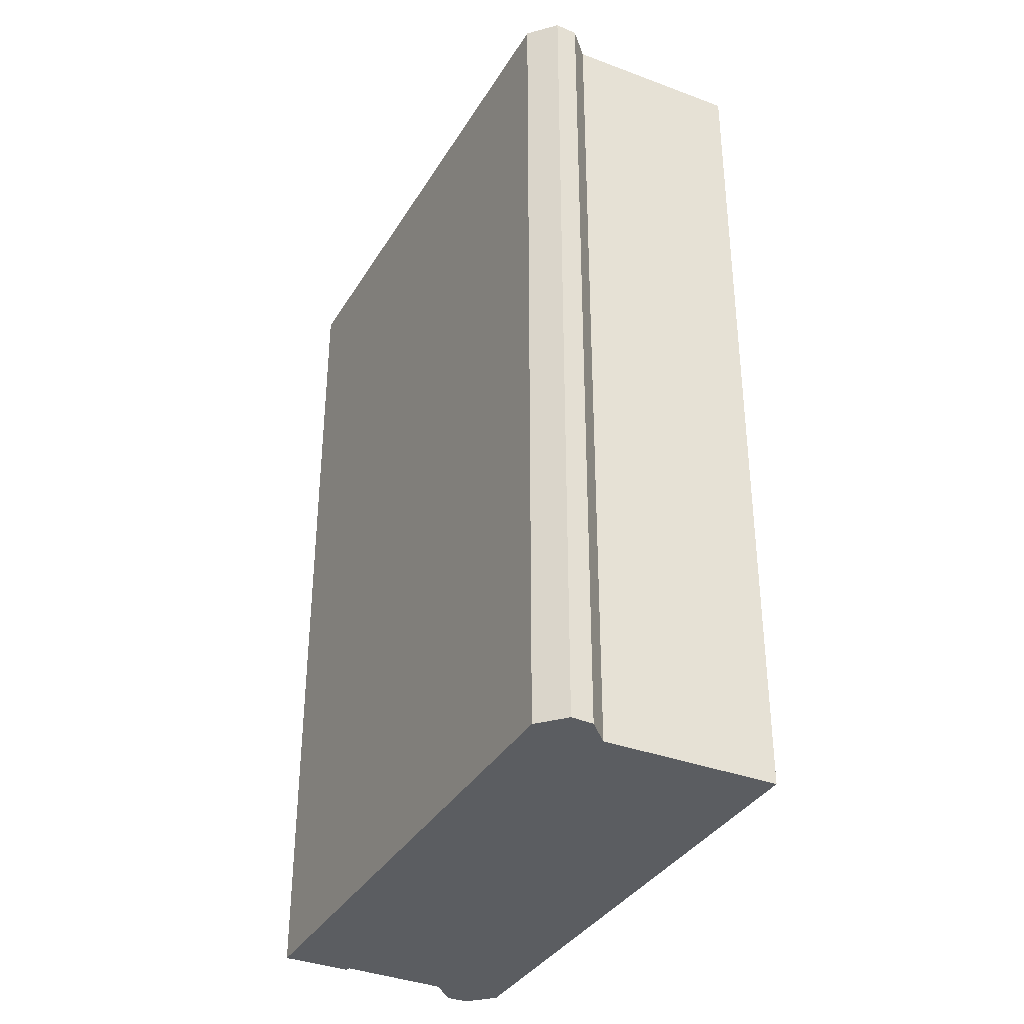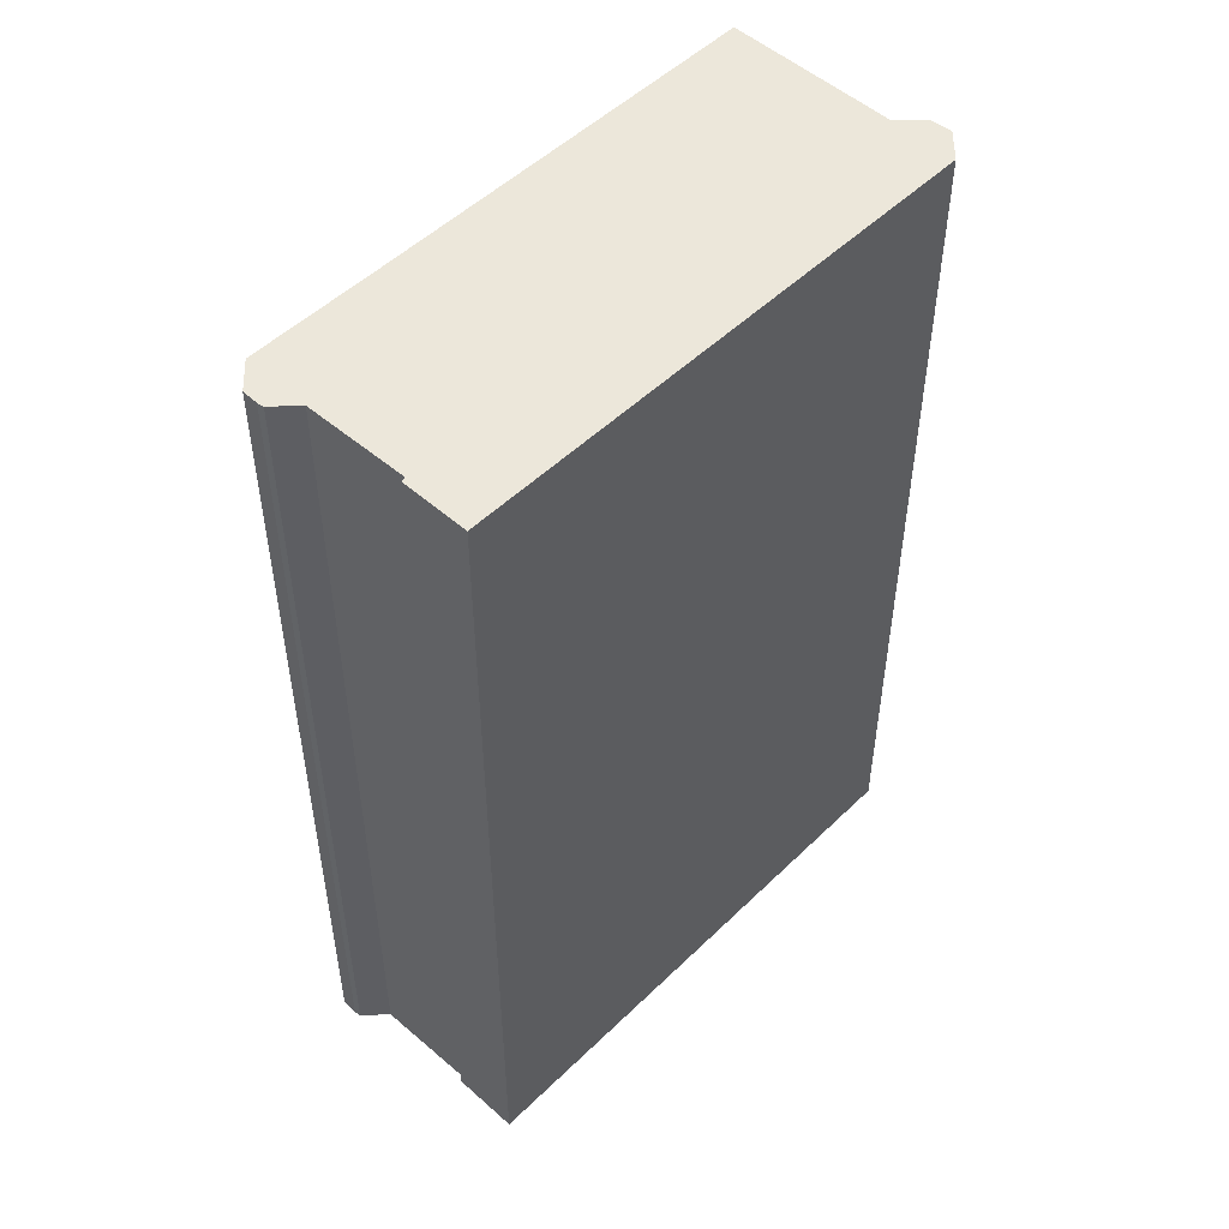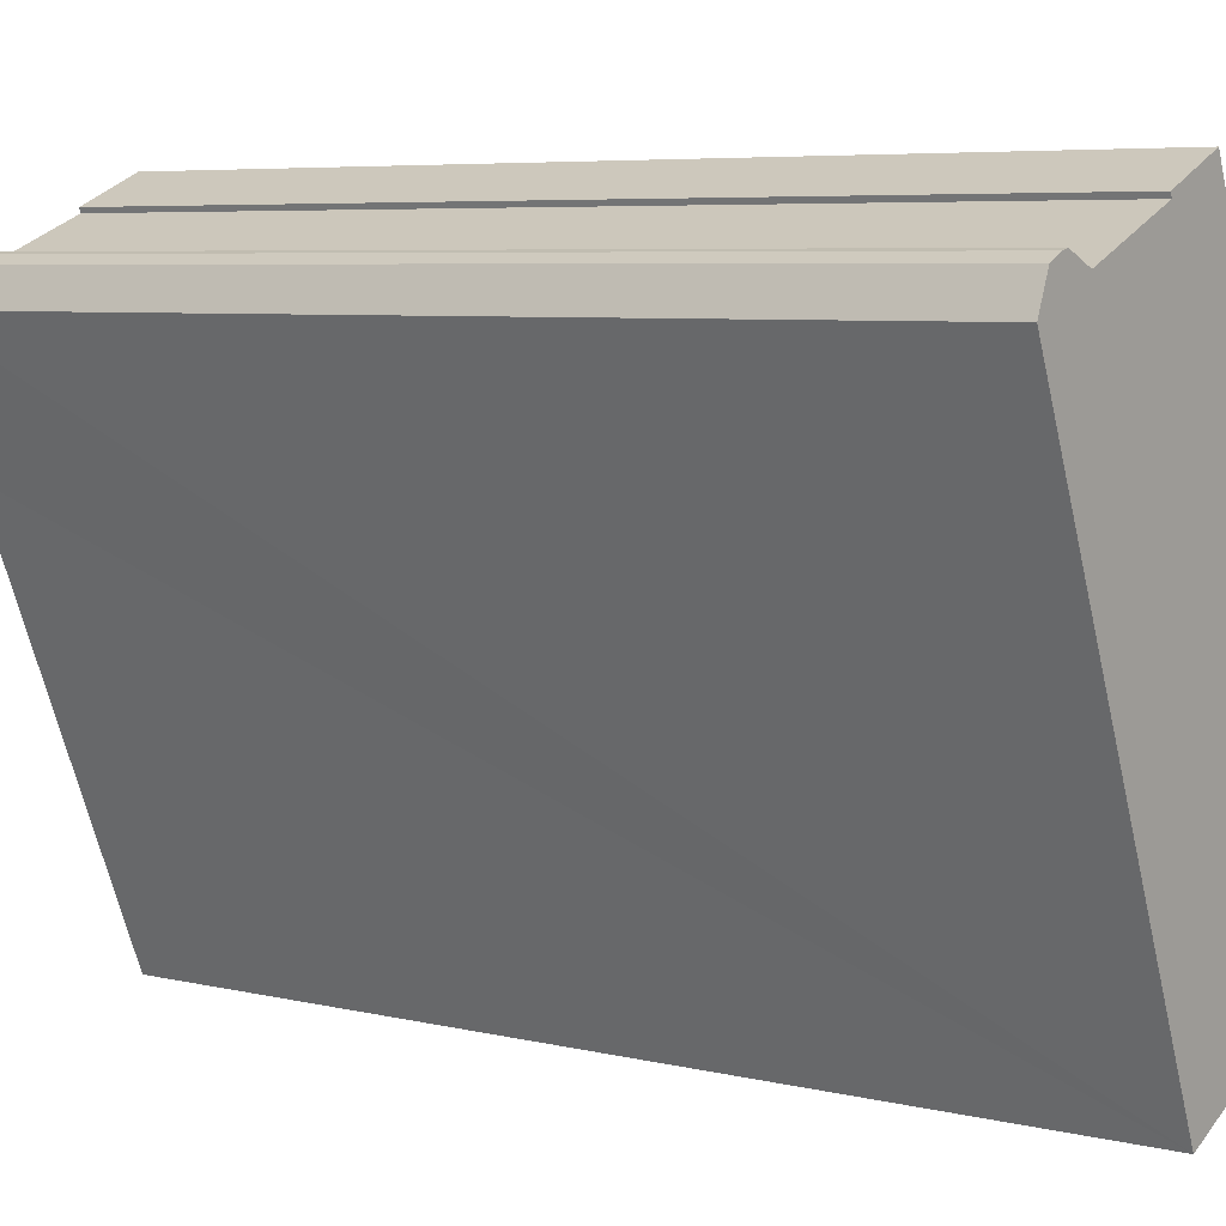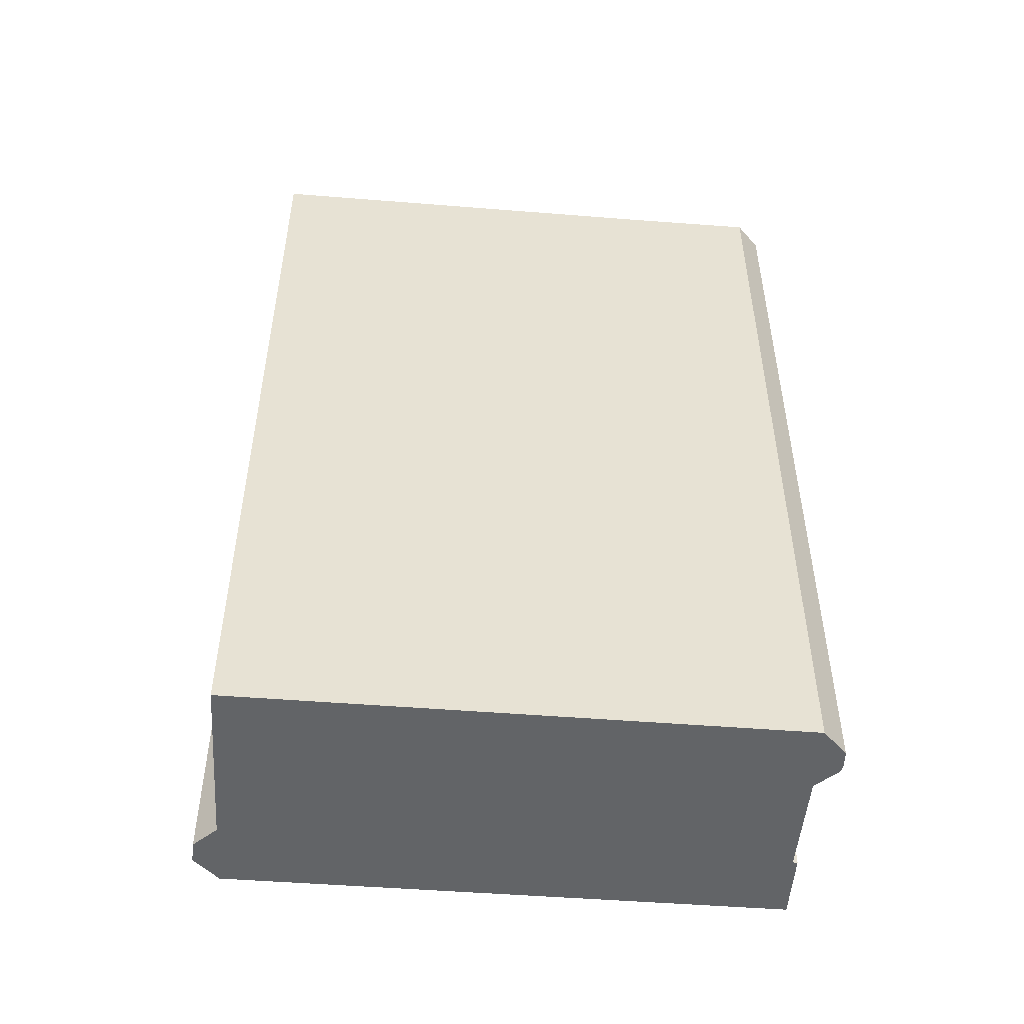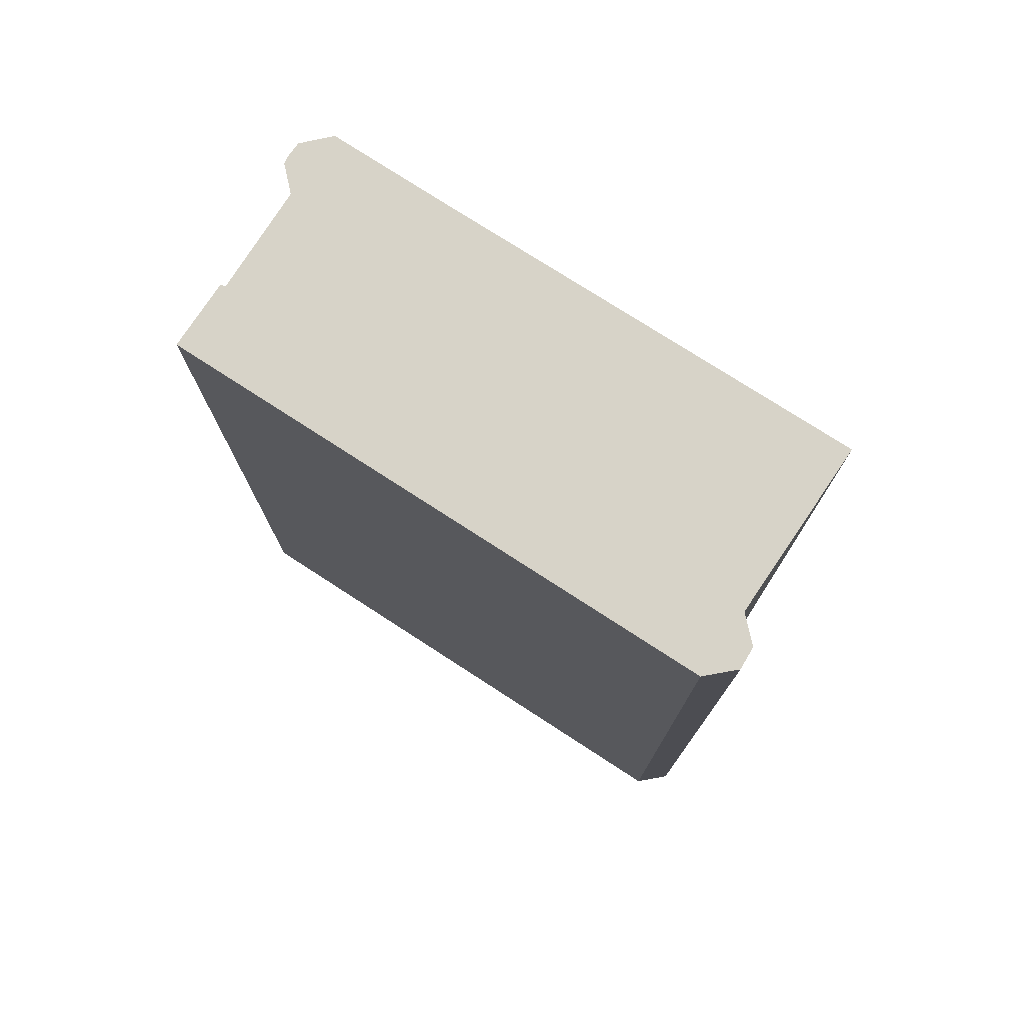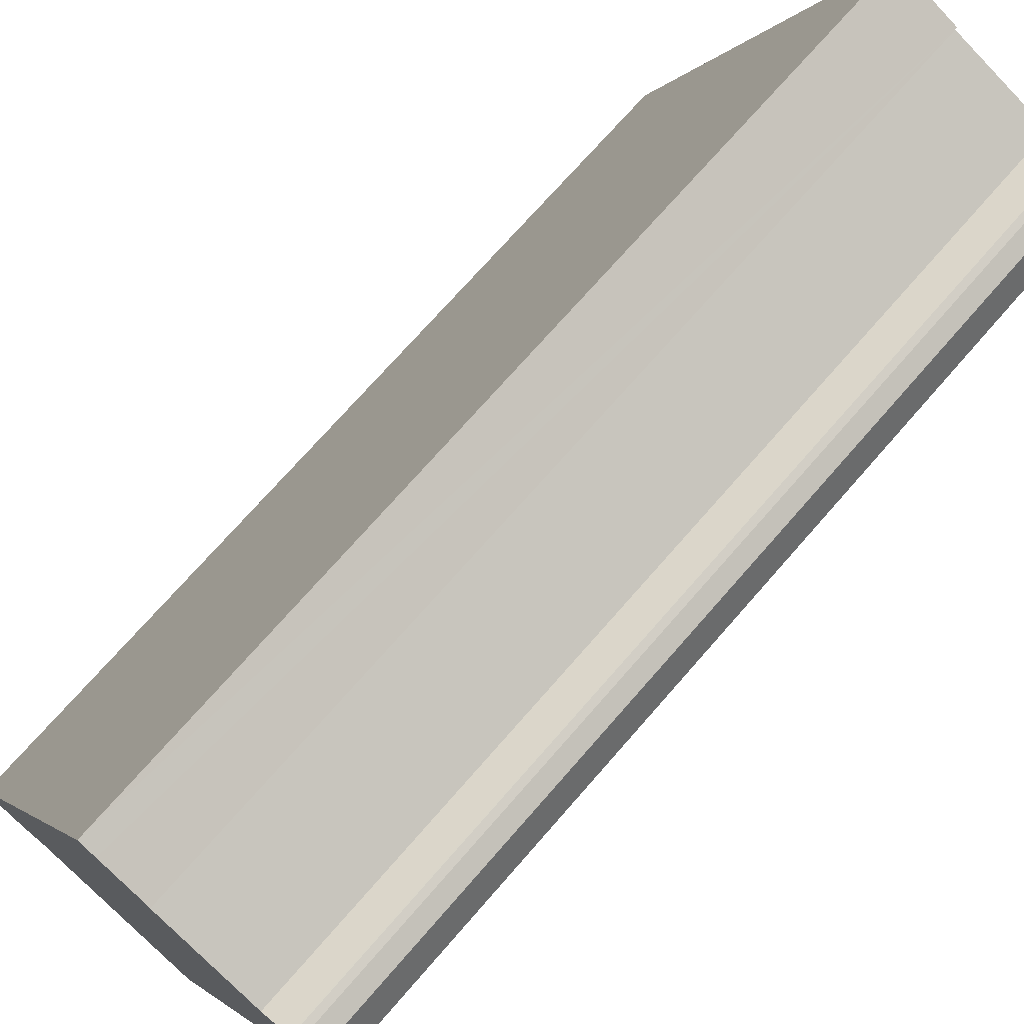
<metadata>
{"format":"obj","ext":"obj","renderer":"f3d","projection":"perspective","resolution":1024,"background":"white","views":[{"elev":-35.9,"azim":129.7,"up":"+Y"},{"elev":50.5,"azim":20.5,"up":"+Y"},{"elev":6.0,"azim":-54.3,"up":"+Z"},{"elev":-51.1,"azim":-117.7,"up":"+Y"},{"elev":76.6,"azim":100.0,"up":"+Y"},{"elev":72.2,"azim":-138.9,"up":"+Z"}]}
</metadata>
<code>
v  10.51 44.9 4.792
v  8.206 44.9 3.526
v  8.13 44.9 3.756
v  11.33 44.9 5.148
v  19.76 44.9 -14.77
v  2.604 44.9 -6.122
v  10.9 44.9 -25.95
v  22.31 44.9 -20.79
v  11.86 44.9 -25.52
v  19.11 44.9 -22.27
v  20.61 44.9 -22.89
v  21.69 44.9 -22.48
v  20.88 44.9 -22.78
v  1.763 44.9 2.07
v  0.668 44.9 1.621
v  1.433 44.9 1.982
v  0.616 44.9 1.495
v  1.832 44.9 2.041
v  0 44.9 2.749e-15
v  3.215 44.9 1.463
v  0.668 -9.926e-17 1.621
v  1.433 -1.214e-16 1.982
v  8.13 -2.3e-16 3.756
v  11.33 -3.152e-16 5.148
v  10.51 -2.934e-16 4.792
v  1.763 -1.268e-16 2.07
v  3.215 -8.958e-17 1.463
v  8.206 -2.159e-16 3.526
v  1.832 -1.25e-16 2.041
v  22.31 1.273e-15 -20.79
v  19.76 9.043e-16 -14.77
v  0.616 -9.154e-17 1.495
v  0 0 0
v  21.69 1.376e-15 -22.48
v  20.61 1.401e-15 -22.89
v  20.88 1.395e-15 -22.78
v  19.11 1.363e-15 -22.27
v  10.9 1.589e-15 -25.95
v  11.86 1.563e-15 -25.52
v  2.604 3.749e-16 -6.122
g defaultobject
f 1 2 3
f 2 1 4
f 2 4 5
f 2 5 6
f 6 5 7
f 7 5 8
f 7 8 9
f 9 8 10
f 10 8 11
f 11 8 12
f 11 12 13
f 14 15 16
f 15 14 17
f 17 14 18
f 17 18 19
f 19 18 20
f 19 20 6
f 6 20 2
f 21 16 15
f 16 21 22
f 23 1 3
f 1 23 4
f 4 23 24
f 24 23 25
f 22 14 16
f 14 22 26
f 27 2 20
f 2 27 28
f 26 18 14
f 18 26 20
f 20 26 27
f 27 26 29
f 24 5 4
f 5 24 8
f 8 24 30
f 30 24 31
f 28 3 2
f 3 28 23
f 17 21 15
f 21 17 19
f 21 19 32
f 32 19 33
f 30 12 8
f 12 30 34
f 34 13 12
f 13 34 11
f 11 34 35
f 35 34 36
f 35 10 11
f 10 35 37
f 37 9 10
f 9 37 7
f 7 37 38
f 38 37 39
f 38 6 7
f 6 38 19
f 19 38 33
f 33 38 40
f 23 28 25
f 30 36 34
f 36 30 35
f 35 30 37
f 37 30 31
f 37 31 39
f 39 31 38
f 38 31 40
f 40 31 24
f 40 24 28
f 40 28 33
f 28 24 25
f 33 28 27
f 33 27 29
f 33 29 32
f 32 29 26
f 32 26 22
f 32 22 21

</code>
